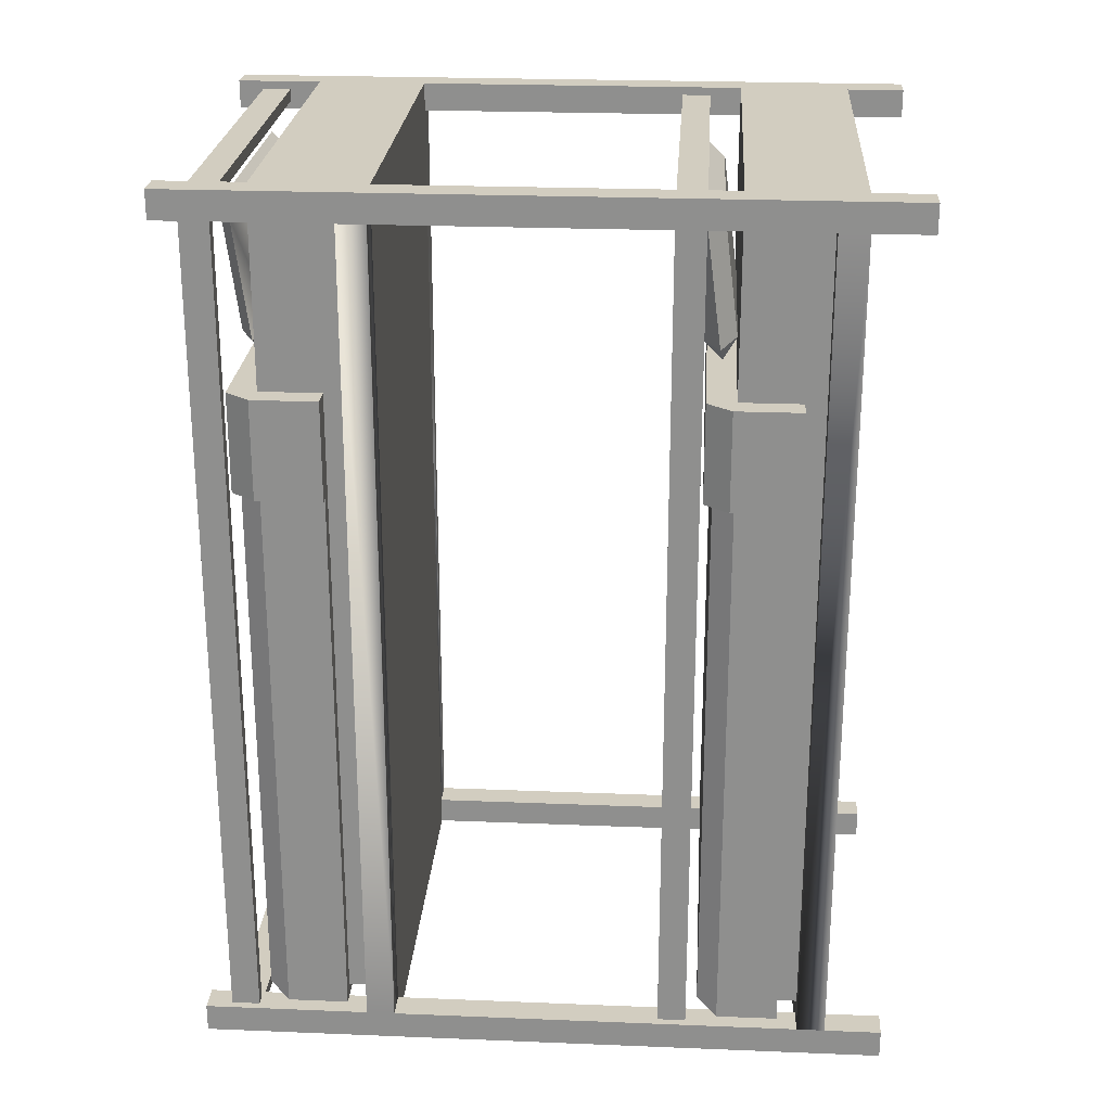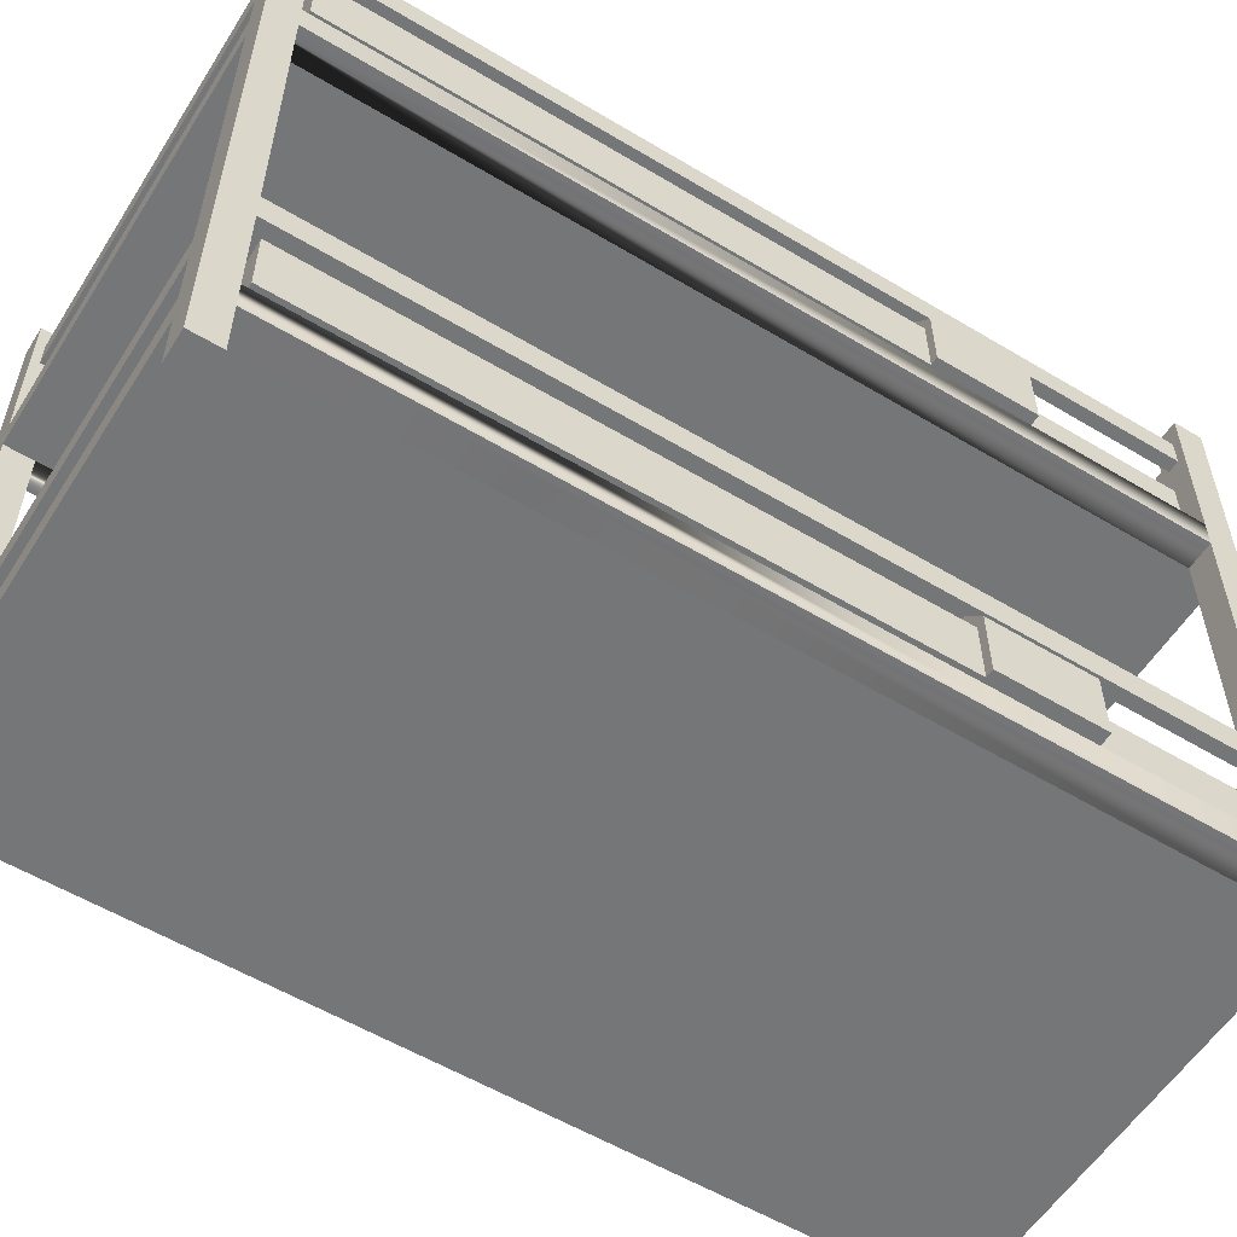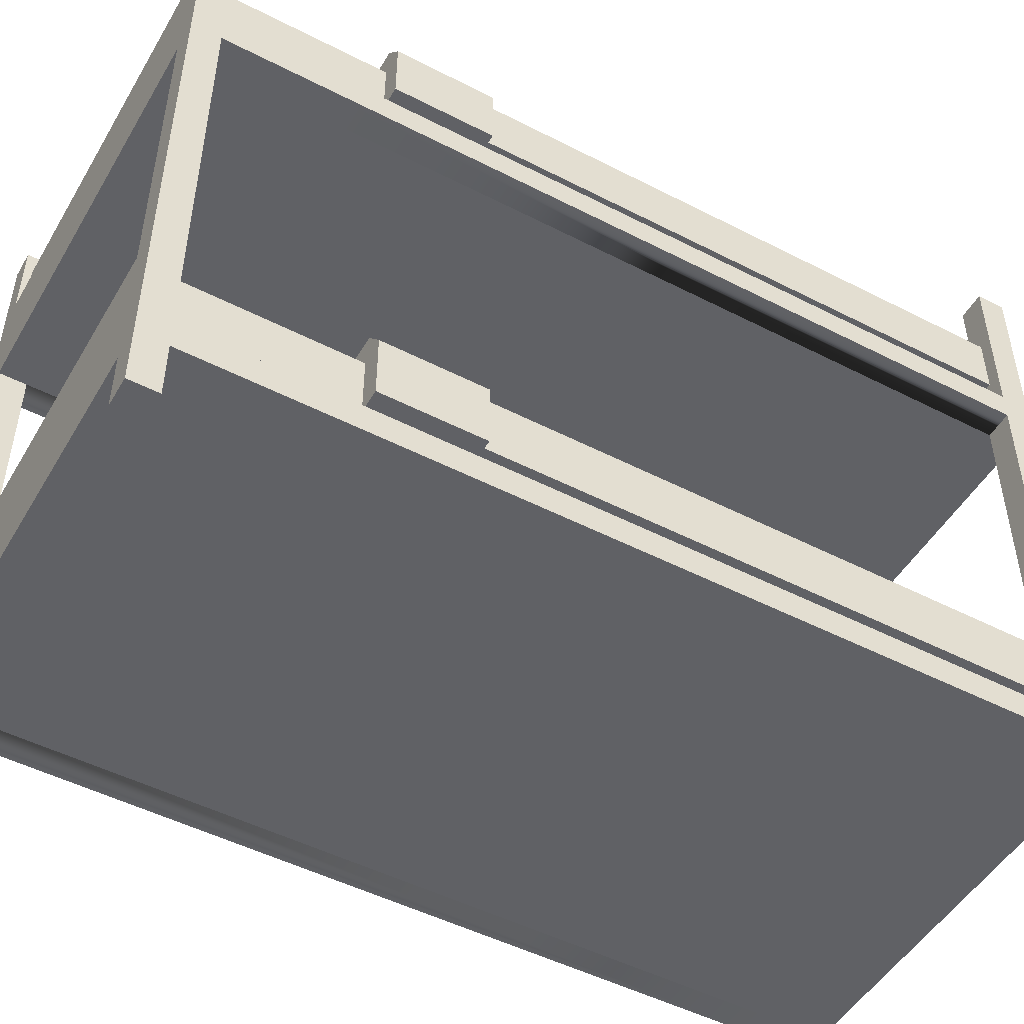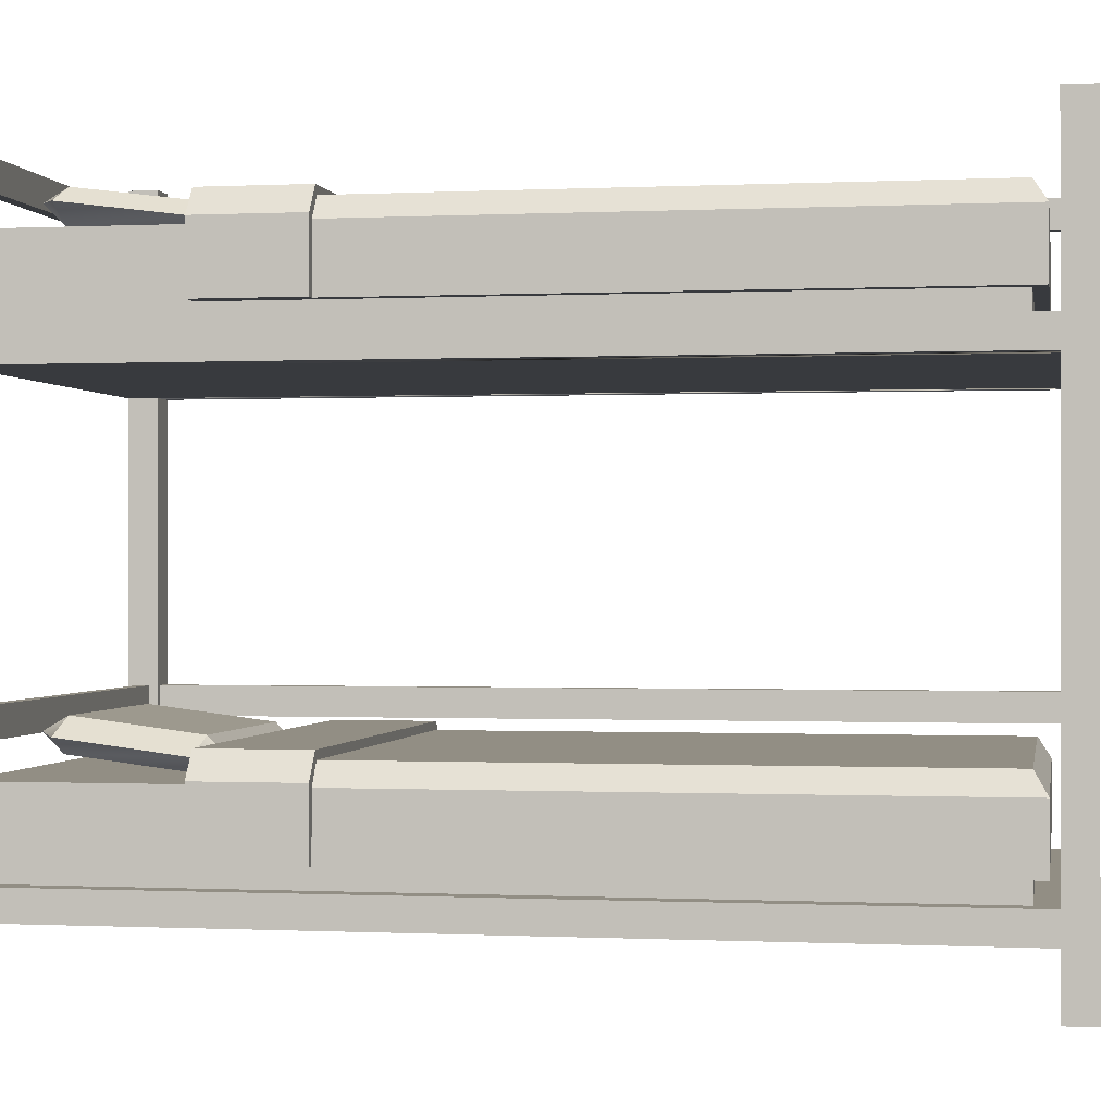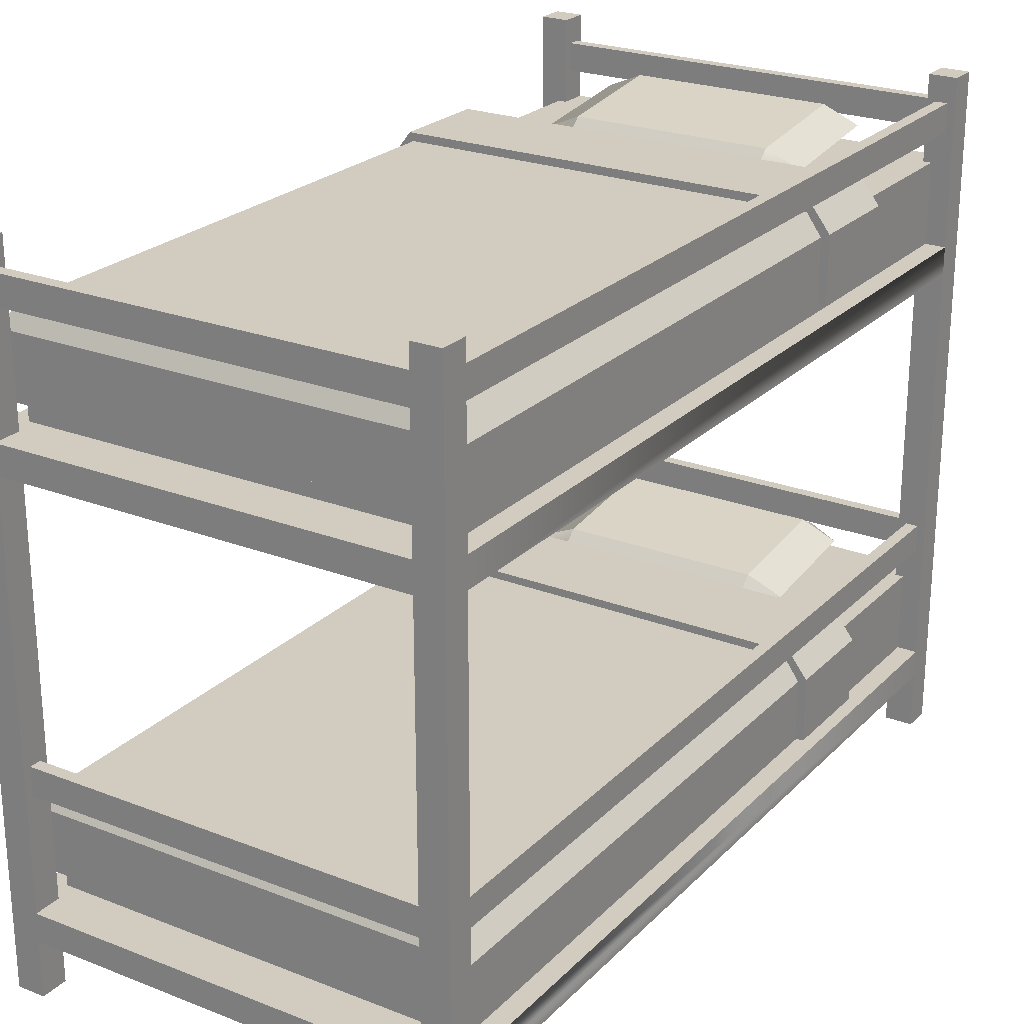
<metadata>
{"format":"obj","ext":"obj","renderer":"f3d","projection":"perspective","resolution":1024,"background":"white","views":[{"elev":24.3,"azim":-86.2,"up":"+Z"},{"elev":-56.8,"azim":-122.0,"up":"+Y"},{"elev":-49.5,"azim":60.4,"up":"+Y"},{"elev":-0.3,"azim":100.2,"up":"+Y"},{"elev":24.1,"azim":-147.3,"up":"+Y"}]}
</metadata>
<code>
o bedBunk
v -0.543 0.2437 1.06
v -0.543 0.2437 0.035
v -0.543 0.2787 0.035
v -0.543 0.2787 1.06
v -0.558 0.2787 1.06
v -0.558 0.2787 0.035
v -0.558 0.2437 1.06
v -0.558 0.2437 0.035
v -0.558 0.8187 0.035
v -0.558 0.7837 0.035
v -0.558 0.7837 1.06
v -0.558 0.8187 1.06
v -0.003 0.61 1.06
v -0.003 0.105 1.06
v -0.028 0.105 1.06
v -0.028 0.205 1.06
v -0.038 0.205 1.06
v -0.038 0.61 1.06
v -0.543 0.8187 1.06
v -0.543 0.8187 0.035
v -0.543 0.7837 0.035
v -0.543 0.7837 1.06
v -0.533 0.2787 0.01
v -0.533 0.61 0
v -0.533 0.61 0.035
v -0.533 0.2787 0.025
v -0.533 0.2437 0.025
v -0.533 0.105 0.035
v -0.533 0.2437 0.01
v -0.533 0.105 0
v -0.038 0.105 0.035
v -0.003 0.105 0.035
v -0.003 0.61 0.035
v -0.038 0.61 0.035
v -0.038 0.105 0
v -0.543 0.105 0.06
v -0.028 0.105 0.06
v -0.568 0.105 0.035
v -0.543 0.105 1.06
v -0.568 0.105 1.06
v -0.533 0.205 1.06
v -0.533 0.61 1.06
v -0.533 0.61 1.095
v -0.533 0.2787 1.07
v -0.533 0.2787 1.085
v -0.533 0.2437 1.085
v -0.533 0.2437 1.07
v -0.533 0.205 1.095
v -0.568 0.61 0.035
v -0.543 0.205 1.06
v -0.568 0.61 1.06
v -0.038 0.205 1.095
v -0.038 0.2437 1.07
v -0.038 0.2437 1.085
v -0.038 0.2787 1.085
v -0.038 0.2787 1.07
v -0.038 0.61 1.095
v -0.038 0.2437 0.01
v -0.038 0.61 0
v -0.038 0.2437 0.025
v -0.038 0.2787 0.025
v -0.038 0.2787 0.01
v -0.533 0.7837 1.085
v -0.038 0.7837 1.085
v -0.038 0.8187 1.085
v -0.533 0.8187 1.085
v -0.038 0.8187 1.07
v -0.038 0.7837 1.07
v -0.533 0.7837 1.07
v -0.533 0.8187 1.07
v -0.533 0.7837 0.01
v -0.038 0.7837 0.01
v -0.038 0.7837 0.025
v -0.533 0.7837 0.025
v -0.038 0.8187 0.01
v -0.533 0.8187 0.01
v -0.038 0.8187 0.025
v -0.533 0.8187 0.025
v -0.533 -0 1.06
v -0.533 -0 1.095
v -0.568 -0 1.095
v -0.568 -0 1.06
v -0.533 0.07 1.06
v -0.568 0.07 1.06
v -0.533 0.07 1.095
v -0.533 0 0
v -0.533 -0 0.035
v -0.568 -0 0.035
v -0.568 0 0
v -0.533 0.07 0
v -0.533 0.07 0.035
v -0.003 0 0
v -0.003 -0 0.035
v -0.038 -0 0.035
v -0.038 0 0
v -0.568 0.07 0.035
v -0.003 0.07 0.035
v -0.038 0.07 0.035
v -0.038 0.07 0
v -0.038 -0 1.06
v -0.003 -0 1.06
v -0.003 -0 1.095
v -0.038 -0 1.095
v -0.038 0.07 1.06
v -0.038 0.07 1.095
v -0.003 0.07 1.06
v -0.568 0.645 0.035
v -0.533 0.645 0.035
v -0.533 0.85 0.035
v -0.568 0.85 0.035
v -0.533 0.85 1.095
v -0.533 0.85 1.06
v -0.568 0.85 1.06
v -0.568 0.85 1.095
v -0.568 0.645 1.06
v -0.568 0.85 0
v -0.003 0.85 1.095
v -0.038 0.745 1.095
v -0.038 0.85 1.095
v -0.533 0.745 1.095
v -0.038 0.85 1.06
v -0.038 0.745 1.06
v -0.038 0.645 0.035
v -0.038 0.645 0
v -0.533 0.645 0
v -0.543 0.645 0.06
v -0.028 0.645 0.06
v -0.003 0.645 0.035
v -0.003 0.645 1.06
v -0.543 0.645 1.06
v -0.028 0.645 1.06
v -0.533 0.85 0
v -0.003 0.85 1.06
v -0.028 0.745 1.06
v -0.003 0.85 0
v -0.038 0.85 0
v -0.533 0.745 1.06
v -0.543 0.745 1.06
v -0.003 0.85 0.035
v -0.038 0.85 0.035
v -0.028 0.205 0.06
v -0.543 0.205 0.06
v -0.028 0.13 0.06
v -0.028 0.13 0.7343
v -0.028 0.745 0.8566
v -0.543 0.745 0.06
v -0.028 0.745 0.06
v -0.028 0.67 0.06
v -0.543 0.67 0.06
v -0.028 0.205 0.8566
v -0.543 0.205 0.8566
v -0.028 0.23 0.06
v -0.01 0.205 0.04496
v -0.561 0.205 0.04496
v -0.543 0.23 0.06
v -0.543 0.13 0.7343
v -0.561 0.13 0.7343
v -0.561 0.13 0.04496
v -0.543 0.13 0.06
v -0.01 0.13 0.04496
v -0.01 0.13 0.7343
v -0.028 0.13 0.8566
v -0.543 0.13 0.8566
v -0.01 0.205 0.7343
v -0.028 0.23 0.7343
v -0.543 0.23 0.7343
v -0.561 0.205 0.7343
v -0.023 0.24 0.8566
v -0.548 0.24 0.8566
v -0.571 0.13 0.8566
v -0.571 0.21 0.8566
v 0 0.13 0.8566
v 0 0.21 0.8566
v -0.571 0.13 0.7343
v -0.023 0.24 0.7343
v -0.548 0.24 0.7343
v -0.571 0.21 0.7343
v 0 0.13 0.7343
v 0 0.21 0.7343
v -0.543 0.745 0.8566
v -0.028 0.77 0.06
v -0.01 0.745 0.04496
v -0.561 0.745 0.04496
v -0.543 0.77 0.06
v -0.543 0.67 0.7343
v -0.561 0.67 0.7343
v -0.561 0.67 0.04496
v -0.01 0.67 0.04496
v -0.01 0.67 0.7343
v -0.028 0.67 0.7343
v -0.028 0.67 0.8566
v -0.543 0.67 0.8566
v -0.01 0.745 0.7343
v -0.028 0.77 0.7343
v -0.543 0.77 0.7343
v -0.561 0.745 0.7343
v -0.023 0.78 0.8566
v -0.548 0.78 0.8566
v -0.571 0.67 0.8566
v -0.571 0.75 0.8566
v 0 0.67 0.8566
v 0 0.75 0.8566
v -0.571 0.67 0.7343
v -0.023 0.78 0.7343
v -0.548 0.78 0.7343
v -0.571 0.75 0.7343
v 0 0.67 0.7343
v 0 0.75 0.7343
v -0.4138 0.2447 0.8849
v -0.4138 0.2632 1.032
v -0.1622 0.2632 1.032
v -0.1622 0.2447 0.8849
v -0.1622 0.2235 1.037
v -0.4138 0.2235 1.037
v -0.4138 0.205 0.8899
v -0.1622 0.205 0.8899
v -0.1622 0.2467 1.06
v -0.4138 0.2467 1.06
v -0.118 0.2248 0.8874
v -0.118 0.2434 1.034
v -0.4138 0.2216 0.8616
v -0.1622 0.2216 0.8616
v -0.458 0.2434 1.034
v -0.458 0.2248 0.8874
v -0.4138 0.7847 0.8849
v -0.4138 0.8032 1.032
v -0.1622 0.8032 1.032
v -0.1622 0.7847 0.8849
v -0.1622 0.7635 1.037
v -0.4138 0.7635 1.037
v -0.4138 0.745 0.8899
v -0.1622 0.745 0.8899
v -0.1622 0.7866 1.06
v -0.4138 0.7866 1.06
v -0.118 0.7648 0.8874
v -0.118 0.7834 1.034
v -0.4138 0.7616 0.8616
v -0.1622 0.7616 0.8616
v -0.458 0.7834 1.034
v -0.458 0.7648 0.8874
f 1 2 3
f 3 4 1
f 5 4 3
f 3 6 5
f 2 1 7
f 7 8 2
f 6 8 7
f 7 5 6
f 9 10 11
f 11 12 9
f 13 14 15
f 15 16 13
f 16 17 13
f 17 18 13
f 12 19 20
f 20 9 12
f 21 22 11
f 11 10 21
f 22 21 20
f 20 19 22
f 23 24 25
f 25 26 23
f 25 27 26
f 25 28 27
f 24 23 29
f 29 27 28
f 29 28 30
f 30 24 29
f 31 32 33
f 33 34 31
f 31 35 30
f 31 30 28
f 31 28 36
f 31 36 37
f 32 31 37
f 37 14 32
f 28 38 36
f 38 39 36
f 38 40 39
f 14 37 15
f 41 42 43
f 43 44 41
f 43 45 44
f 43 46 45
f 41 44 47
f 47 48 41
f 47 46 48
f 46 43 48
f 2 38 28
f 28 25 2
f 2 8 38
f 25 3 2
f 49 38 8
f 3 25 49
f 8 6 49
f 6 3 49
f 50 39 40
f 40 7 50
f 40 51 7
f 7 41 50
f 51 5 7
f 51 4 5
f 51 42 4
f 1 42 41
f 41 7 1
f 1 4 42
f 52 17 41
f 41 48 52
f 53 18 17
f 17 52 53
f 52 54 53
f 52 55 54
f 18 53 56
f 56 57 18
f 56 55 57
f 55 52 57
f 58 59 35
f 35 31 58
f 31 60 58
f 31 61 60
f 59 58 62
f 62 34 59
f 62 61 34
f 61 31 34
f 63 64 65
f 65 66 63
f 67 68 69
f 69 70 67
f 69 68 64
f 64 63 69
f 71 72 73
f 73 74 71
f 75 72 71
f 71 76 75
f 77 75 76
f 76 78 77
f 74 73 77
f 77 78 74
f 65 67 70
f 70 66 65
f 62 58 29
f 29 23 62
f 61 62 23
f 23 26 61
f 27 60 61
f 61 26 27
f 29 58 60
f 60 27 29
f 79 80 81
f 81 82 79
f 83 79 82
f 82 84 83
f 80 79 83
f 83 85 80
f 86 87 88
f 88 89 86
f 86 90 91
f 91 87 86
f 92 93 94
f 94 95 92
f 88 87 91
f 91 96 88
f 94 93 97
f 97 98 94
f 98 99 95
f 95 94 98
f 100 101 102
f 102 103 100
f 104 105 85
f 85 91 104
f 85 83 91
f 83 96 91
f 83 84 96
f 104 91 90
f 104 90 99
f 104 99 98
f 106 104 98
f 98 97 106
f 104 100 103
f 103 105 104
f 106 101 100
f 100 104 106
f 21 107 108
f 108 109 21
f 21 10 107
f 109 20 21
f 110 107 10
f 20 109 110
f 10 9 110
f 9 20 110
f 111 112 113
f 113 114 111
f 84 82 81
f 81 40 84
f 40 81 114
f 40 114 113
f 40 113 115
f 51 40 115
f 49 51 115
f 49 115 107
f 107 96 49
f 96 38 49
f 38 96 84
f 84 40 38
f 96 107 89
f 89 88 96
f 89 107 110
f 110 116 89
f 103 102 117
f 117 105 103
f 117 52 105
f 52 85 105
f 117 57 52
f 117 118 57
f 118 43 57
f 117 119 118
f 85 52 48
f 85 48 114
f 48 43 114
f 85 114 81
f 81 80 85
f 43 120 114
f 43 118 120
f 120 111 114
f 68 121 122
f 122 118 68
f 118 64 68
f 118 65 64
f 121 68 67
f 67 119 121
f 67 65 119
f 65 118 119
f 123 124 125
f 123 125 108
f 123 108 126
f 123 126 127
f 128 123 127
f 127 129 128
f 108 107 126
f 107 130 126
f 107 115 130
f 129 127 131
f 109 132 116
f 116 110 109
f 133 129 131
f 131 134 133
f 134 122 133
f 122 121 133
f 90 86 89
f 89 116 90
f 116 30 90
f 30 35 90
f 116 24 30
f 116 125 24
f 125 59 24
f 125 124 59
f 116 132 125
f 99 90 35
f 99 35 135
f 35 59 135
f 59 124 135
f 95 99 135
f 135 92 95
f 124 136 135
f 70 112 111
f 111 66 70
f 111 63 66
f 111 120 63
f 112 70 69
f 69 63 120
f 69 120 137
f 137 112 69
f 138 130 115
f 115 11 138
f 115 113 11
f 11 137 138
f 113 12 11
f 113 19 12
f 113 112 19
f 22 112 137
f 137 11 22
f 22 19 112
f 118 122 137
f 137 120 118
f 139 135 136
f 136 140 139
f 72 136 124
f 124 123 72
f 123 73 72
f 123 77 73
f 136 72 75
f 75 140 136
f 75 77 140
f 77 123 140
f 92 135 139
f 139 128 92
f 92 128 97
f 97 93 92
f 128 32 97
f 33 32 128
f 128 129 33
f 129 13 33
f 129 133 13
f 133 117 13
f 97 32 14
f 14 106 97
f 14 101 106
f 14 102 101
f 14 13 102
f 13 117 102
f 117 133 121
f 121 119 117
f 76 132 109
f 109 78 76
f 109 74 78
f 109 108 74
f 132 76 71
f 71 74 108
f 71 108 125
f 125 132 71
f 56 53 47
f 47 44 56
f 46 54 55
f 55 45 46
f 47 53 54
f 54 46 47
f 123 128 139
f 139 140 123
f 55 56 44
f 44 45 55
f 18 57 43
f 43 24 18
f 43 25 24
f 43 42 25
f 42 49 25
f 42 51 49
f 18 24 59
f 18 59 34
f 13 18 34
f 34 33 13
f 150 141 142
f 142 151 150
f 16 150 151
f 151 17 16
f 151 41 17
f 151 50 41
f 143 150 141
f 150 143 144
f 150 162 144
f 162 150 16
f 143 144 15
f 144 162 15
f 162 16 15
f 15 37 143
f 142 156 159
f 156 151 142
f 156 163 151
f 39 156 159
f 39 163 156
f 159 36 39
f 50 151 163
f 163 39 50
f 141 159 143
f 159 141 142
f 36 159 143
f 143 37 36
f 134 145 180
f 180 122 134
f 180 137 122
f 180 138 137
f 146 180 145
f 145 147 146
f 148 127 126
f 126 149 148
f 147 149 148
f 149 147 146
f 149 126 130
f 130 185 149
f 130 192 185
f 192 130 138
f 138 180 192
f 185 192 180
f 146 185 149
f 185 180 146
f 191 145 134
f 191 134 131
f 190 191 131
f 145 191 190
f 148 190 131
f 145 148 190
f 131 127 148
f 148 145 147
f 150 168 169
f 169 151 150
f 169 163 151
f 169 170 163
f 169 171 170
f 168 150 162
f 168 162 172
f 172 173 168
f 157 170 174
f 170 157 156
f 156 163 170
f 169 168 175
f 175 176 169
f 176 177 171
f 171 169 176
f 177 174 170
f 170 171 177
f 172 178 179
f 179 173 172
f 173 179 175
f 175 168 173
f 179 178 161
f 161 164 179
f 164 175 179
f 164 165 175
f 165 176 175
f 165 166 176
f 166 167 176
f 167 177 176
f 167 157 177
f 157 174 177
f 172 162 144
f 144 161 172
f 161 178 172
f 145 197 198
f 198 180 145
f 198 192 180
f 198 199 192
f 198 200 199
f 197 145 191
f 197 191 201
f 201 202 197
f 186 199 203
f 199 186 185
f 185 192 199
f 198 197 204
f 204 205 198
f 205 206 200
f 200 198 205
f 206 203 199
f 199 200 206
f 201 207 208
f 208 202 201
f 202 208 204
f 204 197 202
f 208 207 189
f 189 193 208
f 193 204 208
f 193 194 204
f 194 205 204
f 194 195 205
f 195 196 205
f 196 206 205
f 196 186 206
f 186 203 206
f 201 191 190
f 190 189 201
f 189 207 201
f 209 210 211
f 211 212 209
f 213 215 214
f 215 213 216
f 217 218 214
f 214 213 217
f 210 218 217
f 217 211 210
f 219 213 220
f 213 219 216
f 221 212 209
f 212 221 222
f 223 210 209
f 209 224 223
f 215 214 223
f 223 224 215
f 211 220 219
f 219 212 211
f 216 221 215
f 221 216 222
f 213 220 211
f 211 214 213
f 211 210 214
f 210 223 214
f 215 214 218
f 218 221 215
f 218 210 221
f 210 209 221
f 212 216 219
f 216 212 215
f 215 212 209
f 215 209 224
f 217 216 213
f 216 217 222
f 222 217 211
f 222 211 212
f 220 213 217
f 217 211 220
f 218 223 210
f 214 223 218
f 224 209 221
f 215 224 221
f 217 223 218
f 223 217 220
f 223 220 219
f 223 219 224
f 224 219 221
f 221 219 222
f 212 222 219
f 219 222 216
f 225 226 227
f 227 228 225
f 229 231 230
f 231 229 232
f 233 234 230
f 230 229 233
f 226 234 233
f 233 227 226
f 235 229 236
f 229 235 232
f 237 228 225
f 228 237 238
f 239 226 225
f 225 240 239
f 231 239 230
f 239 231 240
f 227 236 235
f 235 228 227
f 232 237 231
f 237 232 238
f 229 236 227
f 227 230 229
f 227 226 230
f 226 239 230
f 231 230 234
f 234 237 231
f 234 226 237
f 226 225 237
f 228 232 235
f 232 228 231
f 231 228 225
f 231 225 240
f 233 232 229
f 232 233 238
f 238 233 227
f 238 227 228
f 236 229 233
f 233 227 236
f 234 239 226
f 230 234 239
f 240 237 225
f 231 237 240
f 233 239 234
f 239 233 236
f 239 236 235
f 239 235 240
f 240 235 237
f 237 235 238
f 228 235 238
f 235 232 238
f 152 153 154
f 154 155 152
f 156 157 158
f 158 159 156
f 158 160 159
f 143 159 160
f 143 160 161
f 161 144 143
f 144 150 141
f 141 143 144
f 143 141 142
f 142 159 143
f 153 160 158
f 158 154 153
f 142 156 163
f 142 163 151
f 161 160 153
f 153 164 161
f 164 153 152
f 152 165 164
f 166 165 152
f 152 155 166
f 155 154 167
f 167 166 155
f 154 158 157
f 157 167 154
f 181 182 183
f 183 184 181
f 185 186 187
f 187 149 185
f 187 188 149
f 148 149 188
f 148 188 189
f 189 190 148
f 190 145 147
f 147 148 190
f 148 147 146
f 146 149 148
f 182 188 187
f 187 183 182
f 146 185 192
f 146 192 180
f 189 188 182
f 182 193 189
f 193 182 181
f 181 194 193
f 195 194 181
f 181 184 195
f 184 183 196
f 196 195 184
f 183 187 186
f 186 196 183

</code>
